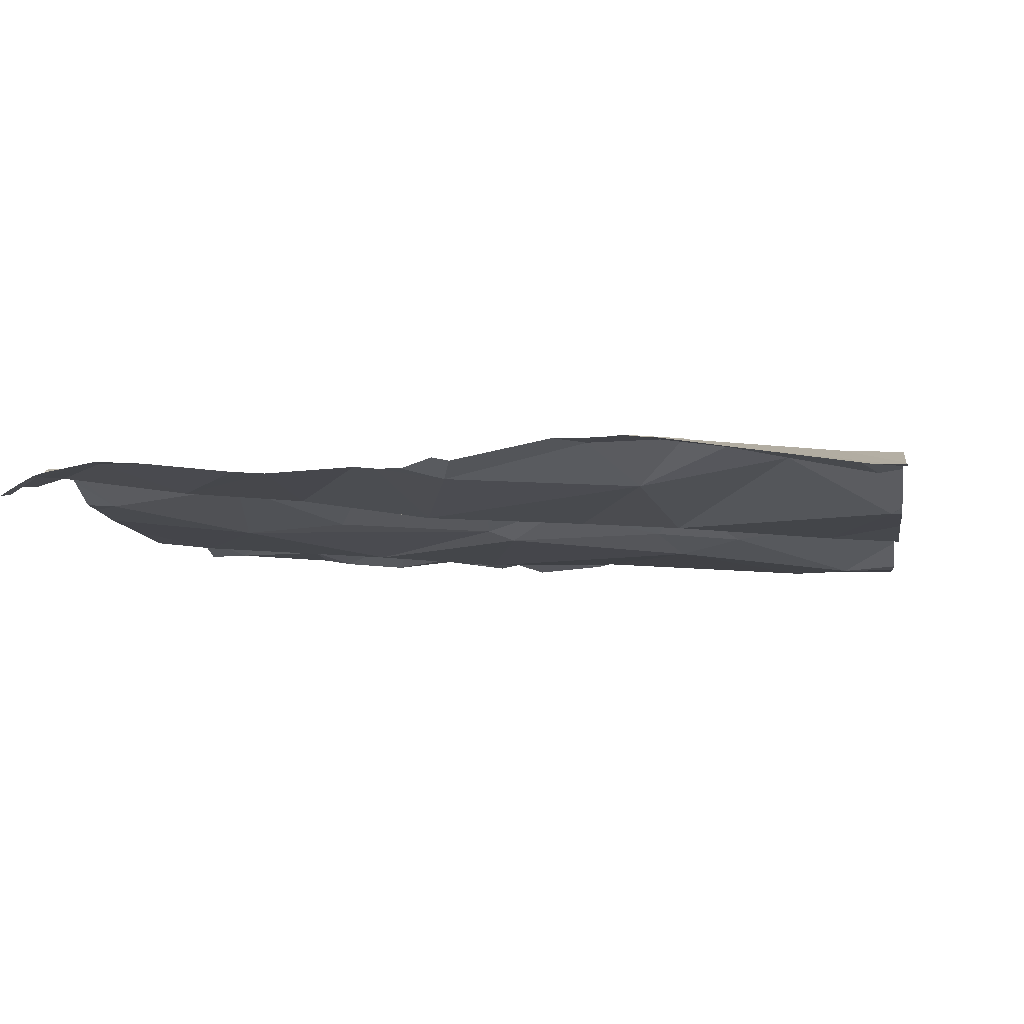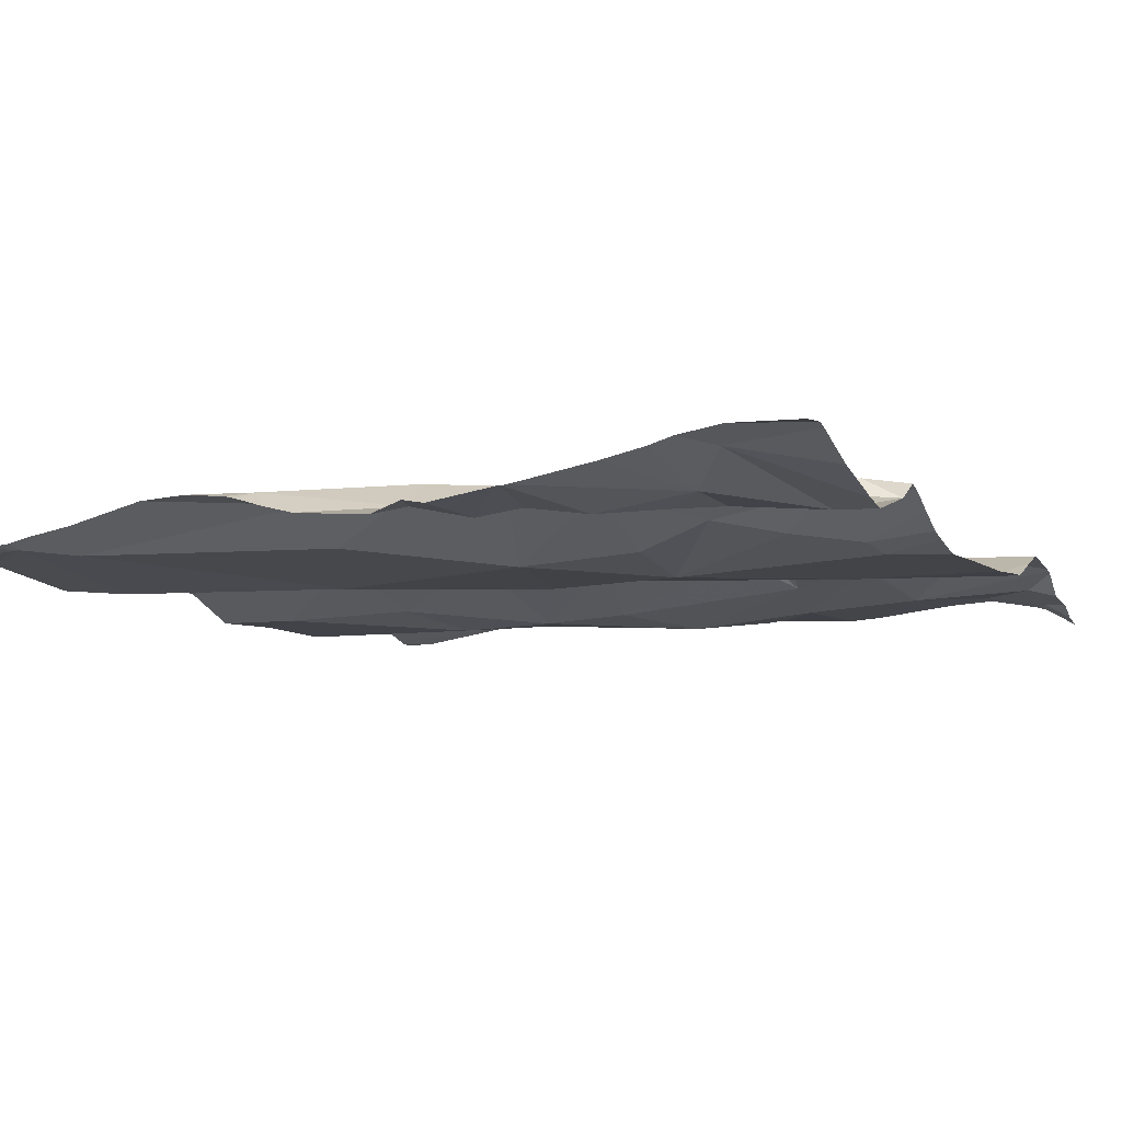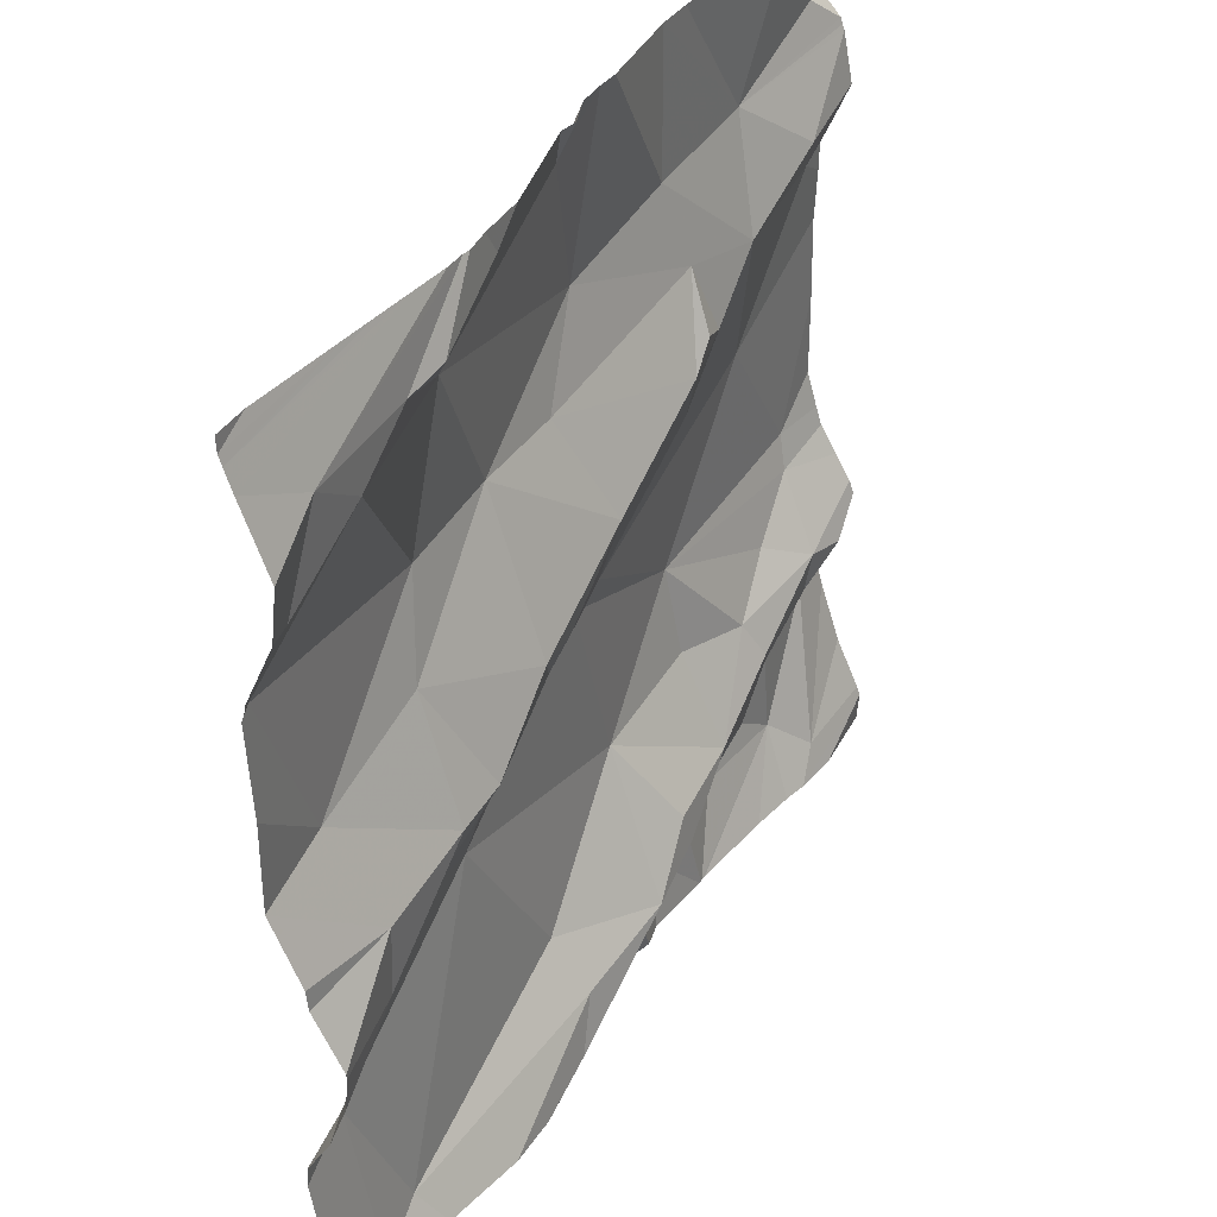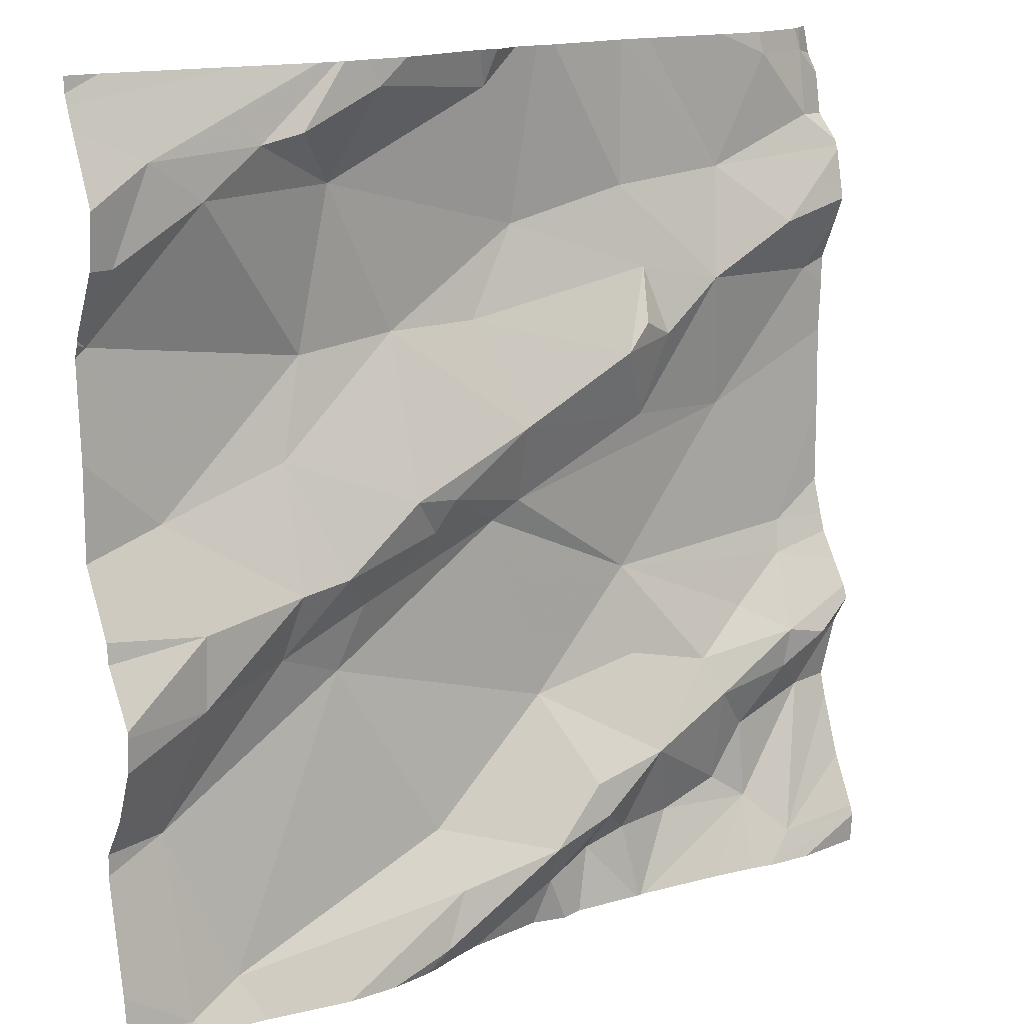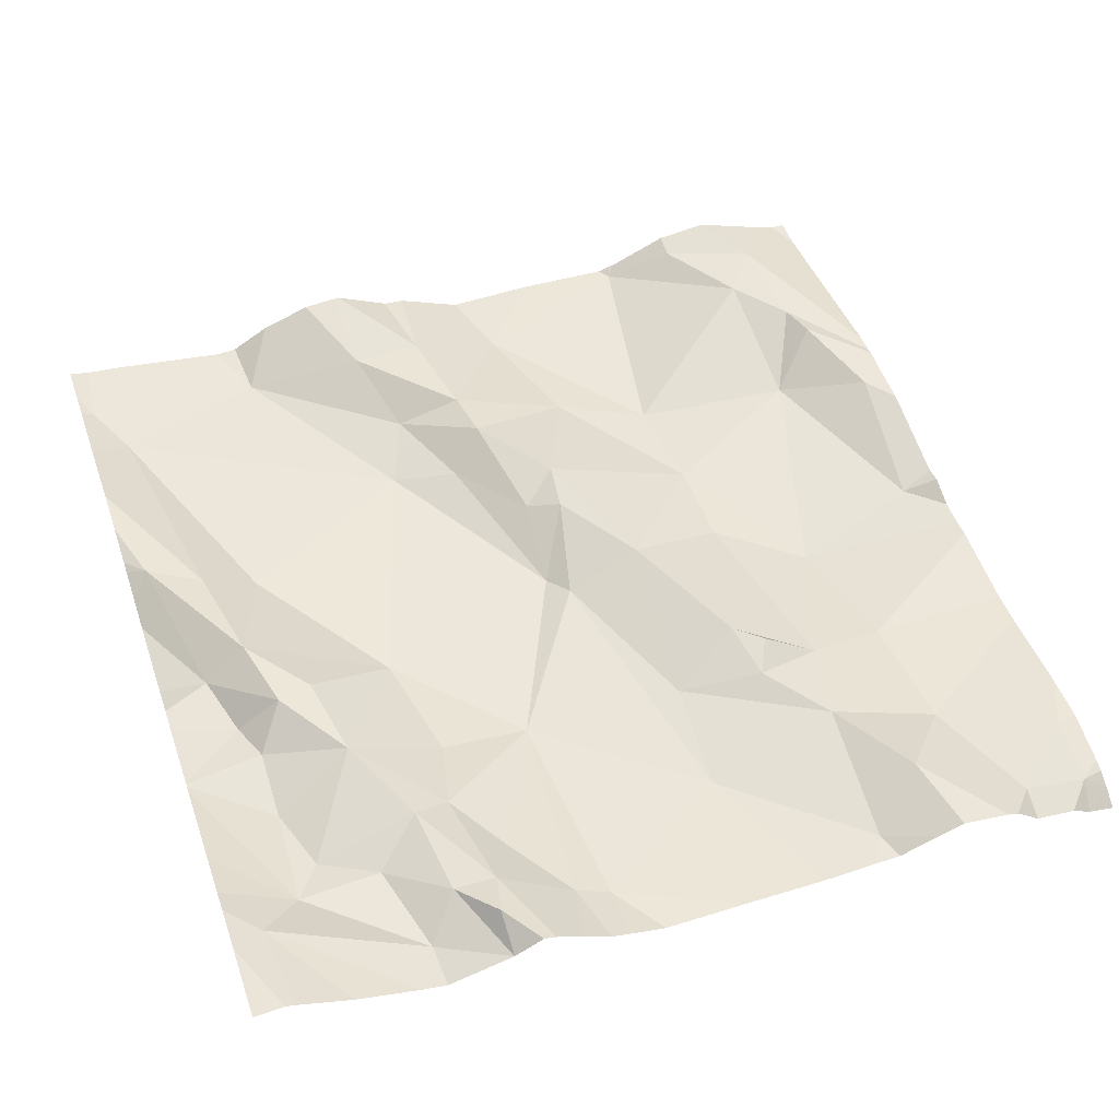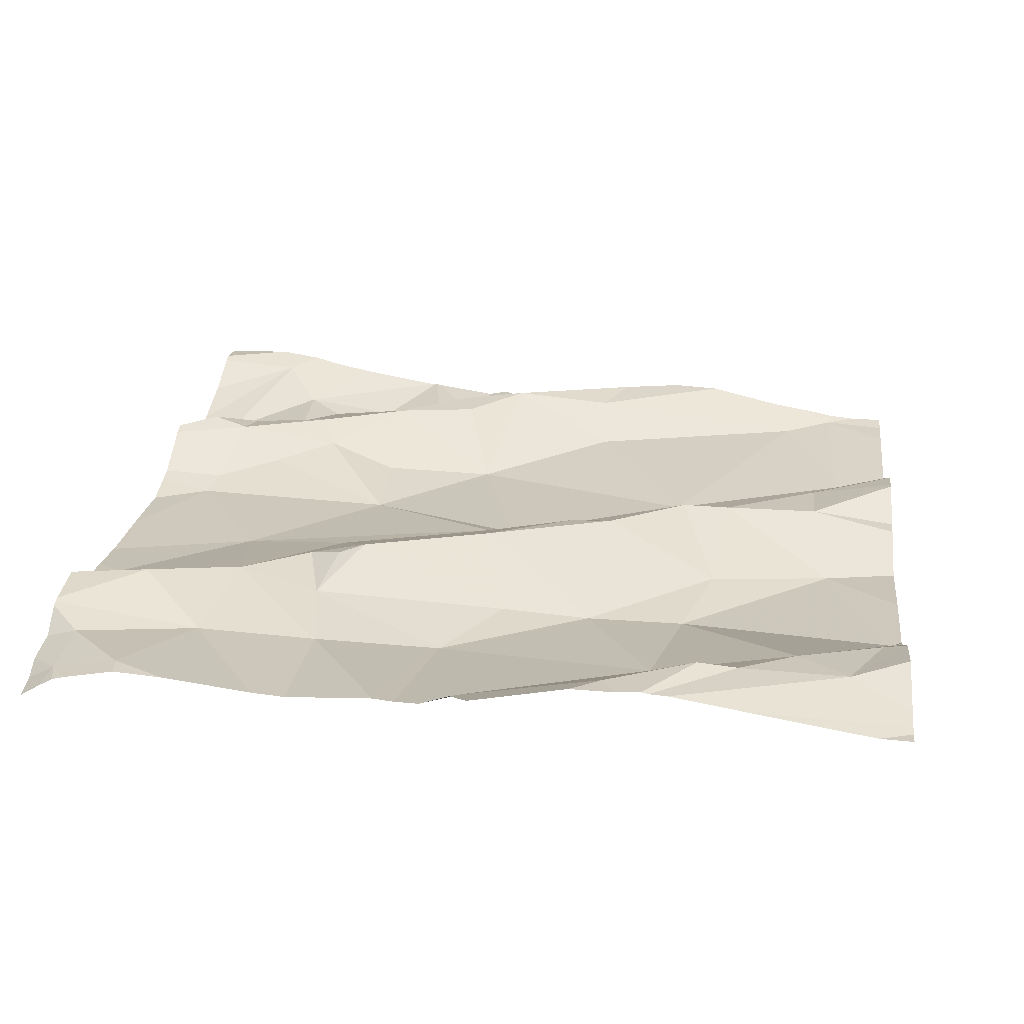
<metadata>
{"format":"obj","ext":"obj","renderer":"f3d","projection":"perspective","resolution":1024,"background":"white","views":[{"elev":-10.8,"azim":-170.8,"up":"+Z"},{"elev":-5.9,"azim":26.4,"up":"+Z"},{"elev":39.2,"azim":-62.9,"up":"+Y"},{"elev":15.2,"azim":-39.5,"up":"+Y"},{"elev":52.5,"azim":71.2,"up":"+Z"},{"elev":20.3,"azim":-172.9,"up":"+Z"}]}
</metadata>
<code>
v -78.53 295.9 501.1
v -78.7 295.8 501.1
v -78.77 296 501.1
v -78.56 295.8 501.1
v -78.71 295.3 501.2
v -78.21 295.3 501.2
v -78.13 295.3 501.2
v -77.83 295.7 501.2
v -77.83 295.8 501.2
v -77.86 296.2 501.2
v -78.26 296 501.1
v -78.32 296 501.1
v -78.42 296 501.1
v -78.5 296.1 501.1
v -78.4 295.7 501.2
v -78.38 295.8 501.2
v -78.31 295.7 501.2
v -77.99 296.1 501.2
v -78.12 296.1 501.1
v -78.12 295.7 501.2
v -78.28 295.8 501.2
v -77.98 295.8 501.2
v -77.86 296 501.2
v -78.24 295.3 501.2
v -78.48 295.7 501.2
v -78.52 295.7 501.2
v -78.29 295.8 501.2
v -78.15 295.9 501.2
v -77.89 295.7 501.2
v -78.12 295.6 501.2
v -78.24 295.5 501.2
v -78.6 296.2 501.2
v -78.56 296.2 501.2
v -77.87 296.2 501.2
v -78.09 296.2 501.1
v -78.58 295.7 501.2
v -78.58 295.6 501.2
v -78.69 295.6 501.2
v -78.46 296.2 501.2
v -77.9 295.6 501.2
v -77.96 295.6 501.2
v -78.12 295.5 501.2
v -78.11 296 501.2
v -78.66 296.1 501.2
v -77.91 296 501.2
v -78.36 295.3 501.2
v -78.49 295.3 501.2
v -78.76 296.1 501.2
v -77.83 296 501.2
v -78.65 295.3 501.2
v -78.39 295.4 501.2
v -77.83 295.9 501.2
v -77.83 295.9 501.2
v -78.12 296.2 501.1
v -78.42 295.3 501.2
v -78.11 295.8 501.2
v -78.08 295.9 501.2
v -78.71 295.3 501.2
v -78.47 296.2 501.2
v -77.83 296.1 501.2
v -77.83 296.1 501.2
v -78.68 295.7 501.2
v -77.83 296.2 501.1
v -78.21 295.4 501.2
v -78.27 295.4 501.2
v -78.03 295.5 501.2
v -78.4 295.4 501.2
v -78.51 295.6 501.2
v -78.12 295.9 501.2
v -78.68 295.3 501.2
v -78.14 295.3 501.2
v -77.83 296 501.2
v -78.72 295.5 501.1
v -77.92 295.5 501.2
v -77.88 295.5 501.2
v -77.97 295.4 501.2
v -78.72 296.2 501.2
v -78.2 295.4 501.2
v -78.15 295.4 501.2
v -77.83 296 501.2
v -78.01 296 501.2
v -77.97 295.4 501.2
v -78.39 295.3 501.2
v -78.31 296.2 501.1
v -77.86 296.1 501.2
v -78.51 296.2 501.2
v -78.42 296.2 501.2
v -78.44 295.3 501.2
v -78.08 295.4 501.2
v -78.14 295.3 501.2
v -78.26 295.3 501.2
v -78.2 295.3 501.2
v -77.92 295.6 501.2
v -78.43 295.8 501.2
v -77.93 295.3 501.2
v -78.01 295.4 501.2
v -78.02 295.5 501.2
v -78.13 295.3 501.2
v -78.24 296.2 501.1
v -78.54 295.3 501.2
v -78.32 296.2 501.2
v -77.93 296.2 501.2
v -78.3 296.2 501.2
v -78.43 295.3 501.2
v -78.5 296.2 501.2
v -77.87 295.5 501.2
v -78.63 295.3 501.2
v -78.78 296 501.1
v -78.78 295.9 501.1
v -78.78 295.8 501.1
v -78.78 296 501.1
v -78.78 296.1 501.2
v -78.53 296.2 501.2
v -77.85 296.2 501.1
v -78.78 295.6 501.2
v -78.78 295.6 501.2
v -78.78 295.6 501.2
v -78.78 296.2 501.1
v -78.78 296.1 501.2
v -78.78 296 501.1
v -78.78 295.7 501.2
v -78.78 295.7 501.2
v -78.78 295.3 501.2
v -78.78 295.3 501.2
v -78.78 295.5 501.1
v -78.78 295.5 501.2
v -78.78 295.5 501.2
v -78.78 296.2 501.1
v -78.78 296.2 501.1
v -77.83 295.7 501.2
v -77.83 296.1 501.2
v -77.83 295.4 501.2
v -77.83 295.5 501.2
v -77.83 296.1 501.2
v -77.83 295.7 501.2
v -77.83 295.5 501.2
v -77.83 295.6 501.2
v -77.83 295.4 501.2
v -77.83 295.5 501.2
v -77.83 296.2 501.2
v -78.22 296.2 501.1
v -77.83 295.3 501.2
v -77.83 295.6 501.2
v -77.83 295.5 501.2
v -77.83 295.6 501.2
v -77.83 295.3 501.2
v -78.27 295.3 501.2
v -77.96 295.3 501.2
v -77.98 295.3 501.2
v -77.91 295.3 501.2
v -78.03 295.3 501.2
v -78.72 295.3 501.2
v -78.74 295.3 501.2
v -78.78 295.3 501.2
v -77.83 295.3 501.2
v -78.27 296.2 501.1
v -78.75 296.2 501.1
v -77.99 296.2 501.2
v -77.88 296.2 501.2
v -77.93 296.2 501.2
v -78.57 296.2 501.2
v -77.83 296.2 501.1
v -78.78 296.2 501.1
v -78.64 296.2 501.2
v -78.61 296.2 501.2
f 2 1 3
f 1 2 4
f 2 3 108
f 12 11 13
f 14 13 11
f 152 58 153
f 14 1 13
f 16 15 17
f 54 18 35
f 21 20 22
f 23 22 52
f 25 15 26
f 12 27 28
f 52 29 9
f 31 30 20
f 33 32 14
f 37 36 38
f 11 19 141
f 41 40 20
f 42 30 31
f 19 11 43
f 14 32 44
f 72 23 80
f 111 48 112
f 51 50 107
f 159 10 34
f 28 56 57
f 11 12 43
f 43 12 28
f 158 102 160
f 38 62 115
f 134 18 131
f 65 64 31
f 33 39 59
f 30 42 66
f 67 65 31
f 25 68 17
f 27 16 21
f 17 21 16
f 69 28 57
f 22 20 29
f 107 58 70
f 37 25 26
f 67 50 51
f 15 25 17
f 68 37 73
f 36 62 38
f 75 74 76
f 151 82 7
f 42 78 79
f 41 20 66
f 133 75 132
f 22 81 56
f 81 57 56
f 76 82 75
f 18 81 45
f 44 3 1
f 132 95 138
f 84 14 11
f 150 142 148
f 1 4 13
f 77 32 86
f 44 32 77
f 32 33 105
f 43 69 57
f 62 2 110
f 149 82 151
f 82 89 98
f 131 45 72
f 112 77 119
f 124 73 125
f 36 26 4
f 2 36 4
f 31 20 17
f 21 17 20
f 40 29 20
f 8 40 130
f 68 25 37
f 68 31 17
f 27 21 56
f 6 91 24
f 40 41 93
f 16 94 15
f 157 128 164
f 23 45 81
f 81 22 23
f 37 38 73
f 75 95 132
f 42 96 97
f 18 45 131
f 18 19 81
f 28 69 43
f 56 21 22
f 130 40 137
f 73 38 117
f 42 79 89
f 55 51 100
f 148 95 82
f 93 41 66
f 36 37 26
f 91 55 83
f 2 62 36
f 156 84 99
f 26 15 94
f 94 13 4
f 26 94 4
f 13 27 12
f 56 28 27
f 13 94 27
f 94 16 27
f 50 67 68
f 58 50 73
f 96 76 97
f 79 92 71
f 82 95 75
f 96 82 76
f 147 91 46
f 90 79 71
f 71 92 6
f 74 75 136
f 82 96 89
f 101 84 103
f 103 84 156
f 14 84 39
f 10 85 61
f 19 43 81
f 35 102 158
f 10 102 85
f 60 18 134
f 18 85 102
f 81 43 57
f 14 39 33
f 87 84 101
f 77 48 44
f 129 118 161
f 78 91 92
f 3 44 48
f 84 11 99
f 89 96 42
f 98 79 90
f 73 50 68
f 67 31 68
f 92 79 78
f 113 77 86
f 30 66 20
f 86 32 105
f 102 10 159
f 1 14 44
f 93 74 106
f 65 55 91
f 148 82 149
f 31 64 42
f 46 91 83
f 83 55 104
f 78 64 65
f 93 106 143
f 97 76 74
f 78 42 64
f 137 93 145
f 42 97 66
f 65 67 51
f 93 97 74
f 105 33 59
f 93 66 97
f 106 74 139
f 87 39 84
f 142 95 148
f 65 91 78
f 51 55 65
f 8 29 40
f 108 3 120
f 109 2 108
f 60 85 18
f 110 2 109
f 111 3 48
f 47 55 100
f 61 85 60
f 112 48 77
f 49 23 53
f 153 123 154
f 24 91 147
f 115 62 121
f 116 38 115
f 80 23 49
f 117 38 116
f 59 39 87
f 118 77 113
f 119 77 118
f 72 45 23
f 9 29 135
f 120 3 111
f 6 92 91
f 121 62 122
f 122 62 110
f 99 11 141
f 53 23 52
f 123 58 124
f 124 58 73
f 52 22 29
f 7 82 98
f 125 73 126
f 126 73 127
f 127 73 117
f 63 10 140
f 98 89 79
f 141 19 54
f 114 63 162
f 164 129 165
f 135 29 8
f 70 58 5
f 136 75 133
f 35 18 102
f 137 40 93
f 5 58 152
f 138 95 146
f 139 74 136
f 140 10 61
f 104 55 88
f 88 55 47
f 54 19 18
f 143 106 144
f 100 51 107
f 144 106 139
f 145 93 143
f 107 50 58
f 34 10 114
f 146 95 142
f 153 58 123
f 114 10 63
f 155 142 150
f 160 102 159
f 161 118 113
f 163 128 157
f 164 128 129
f 165 129 161

</code>
